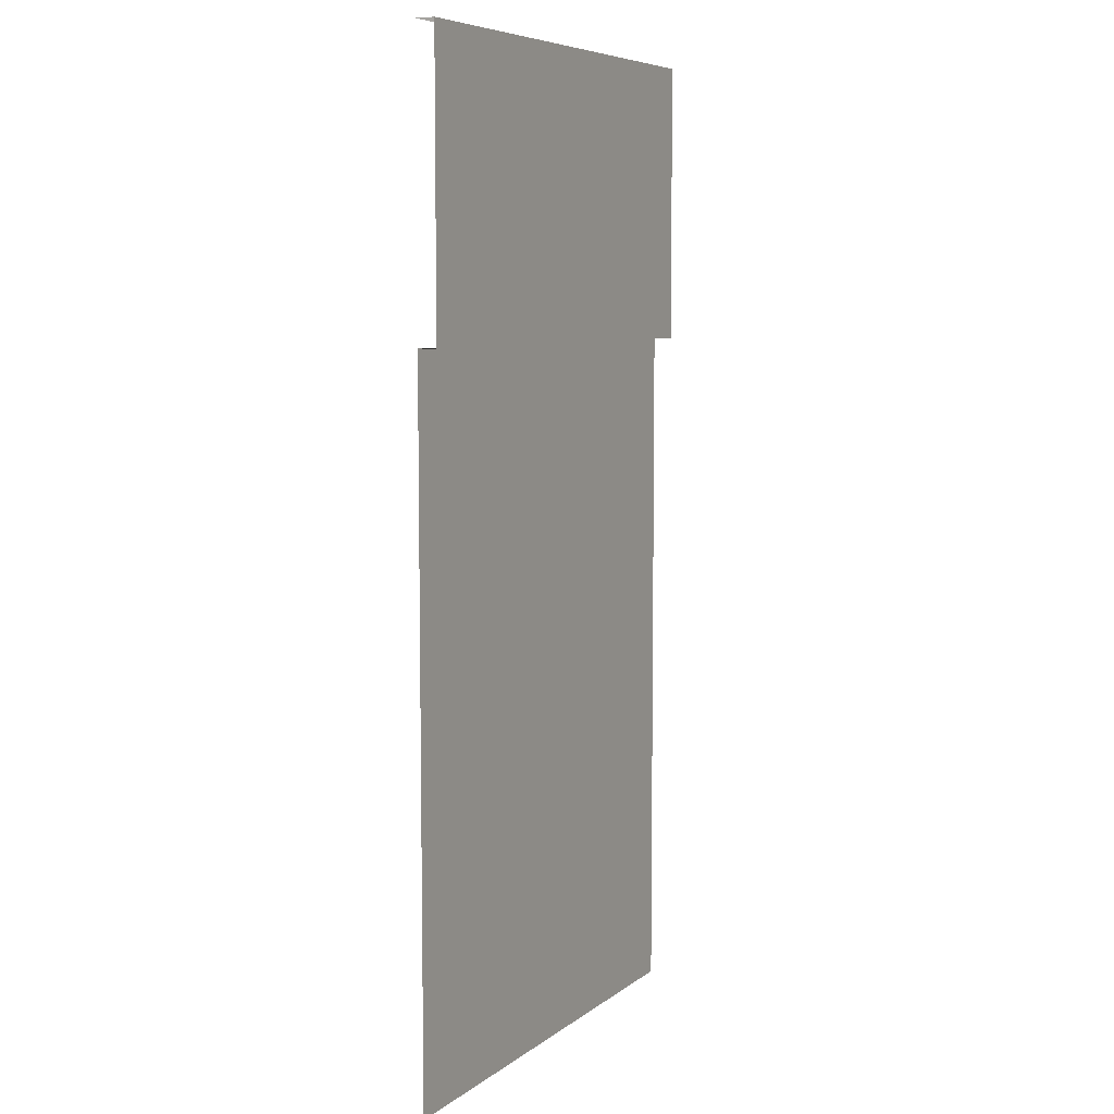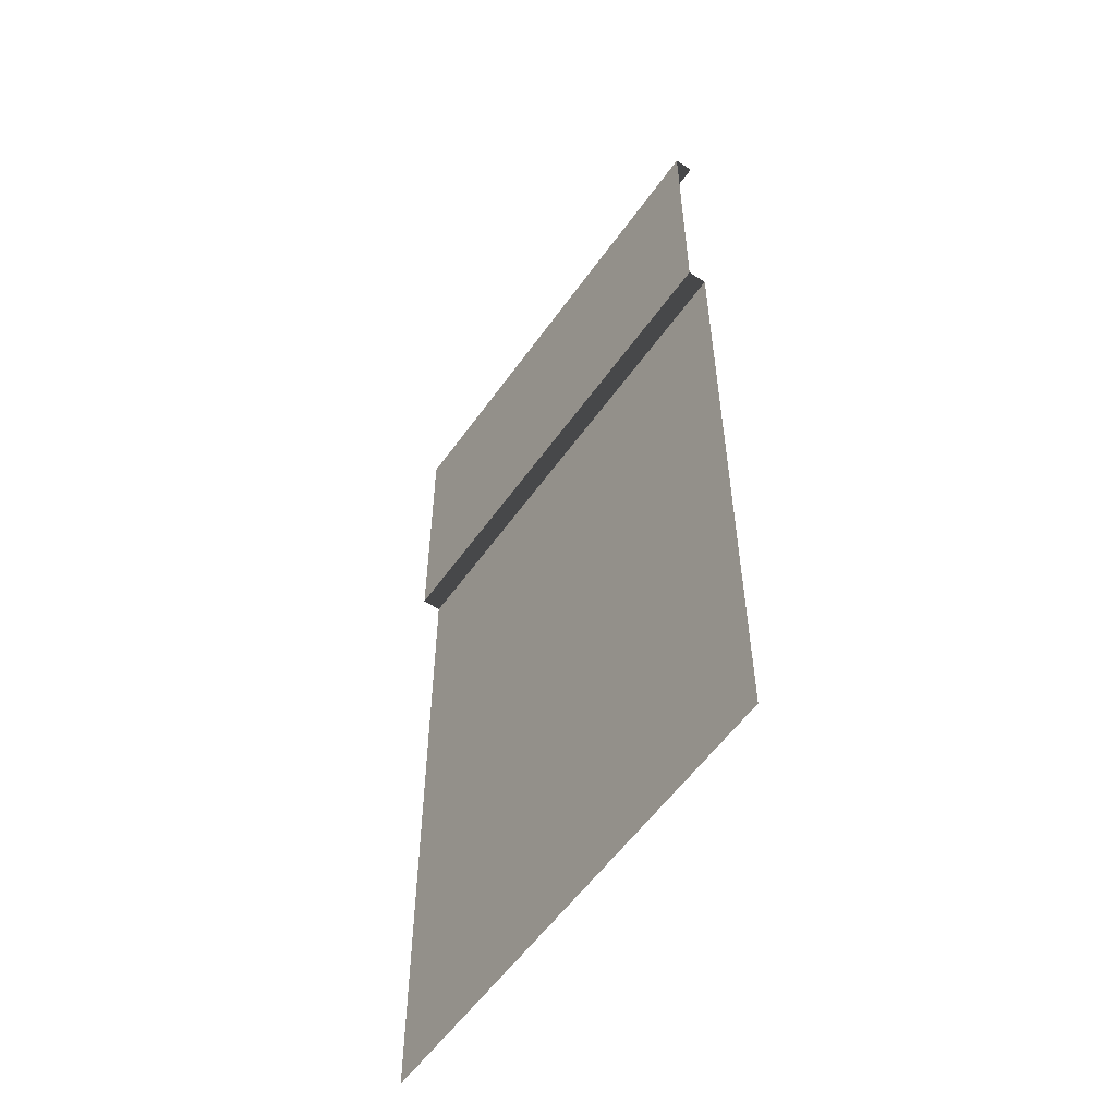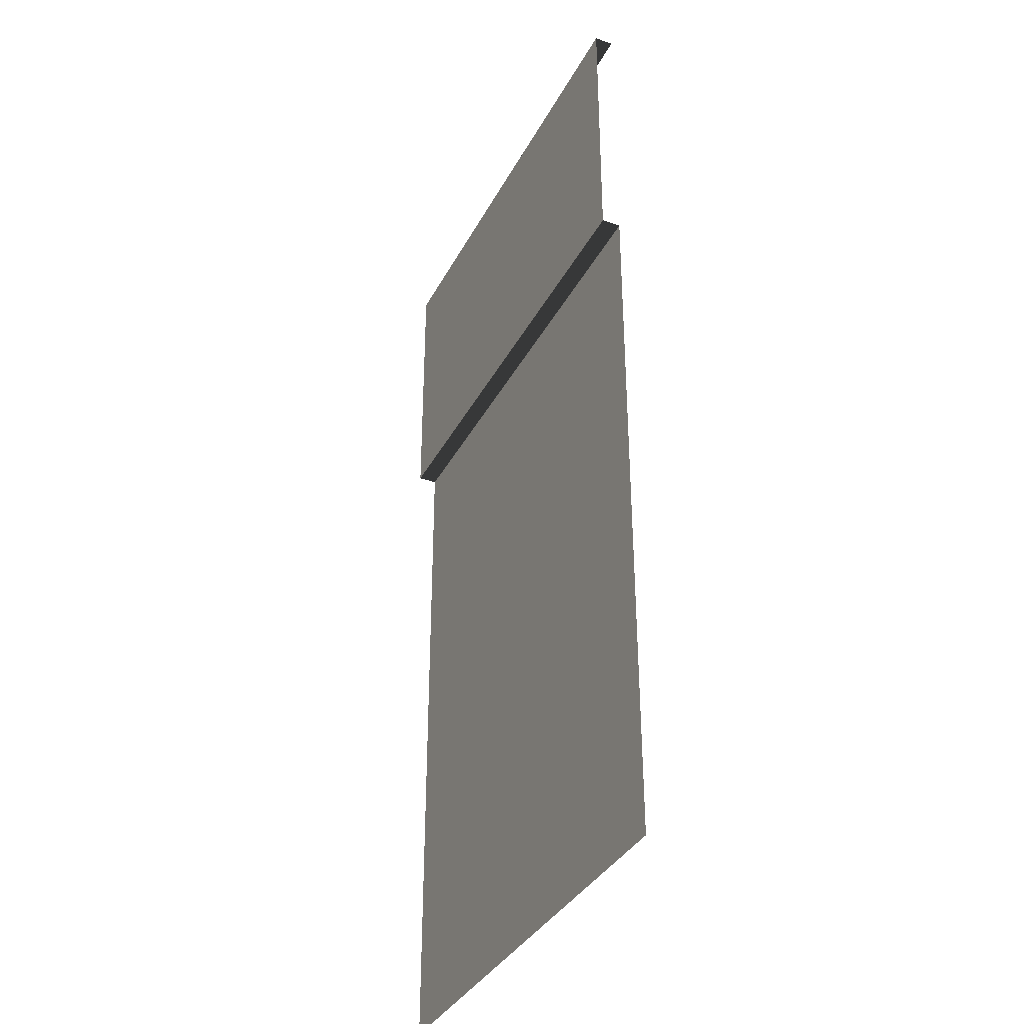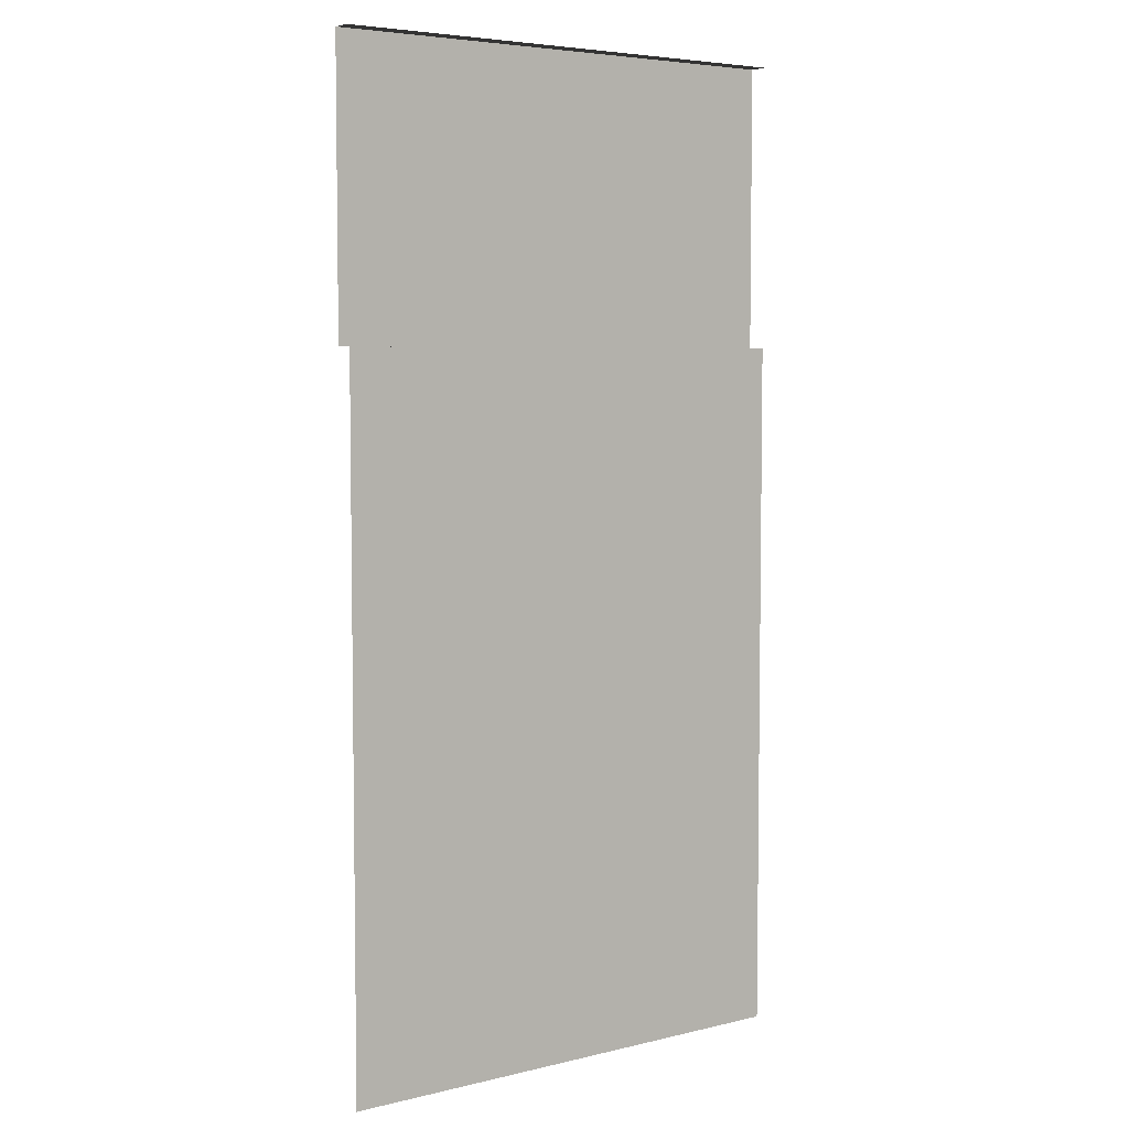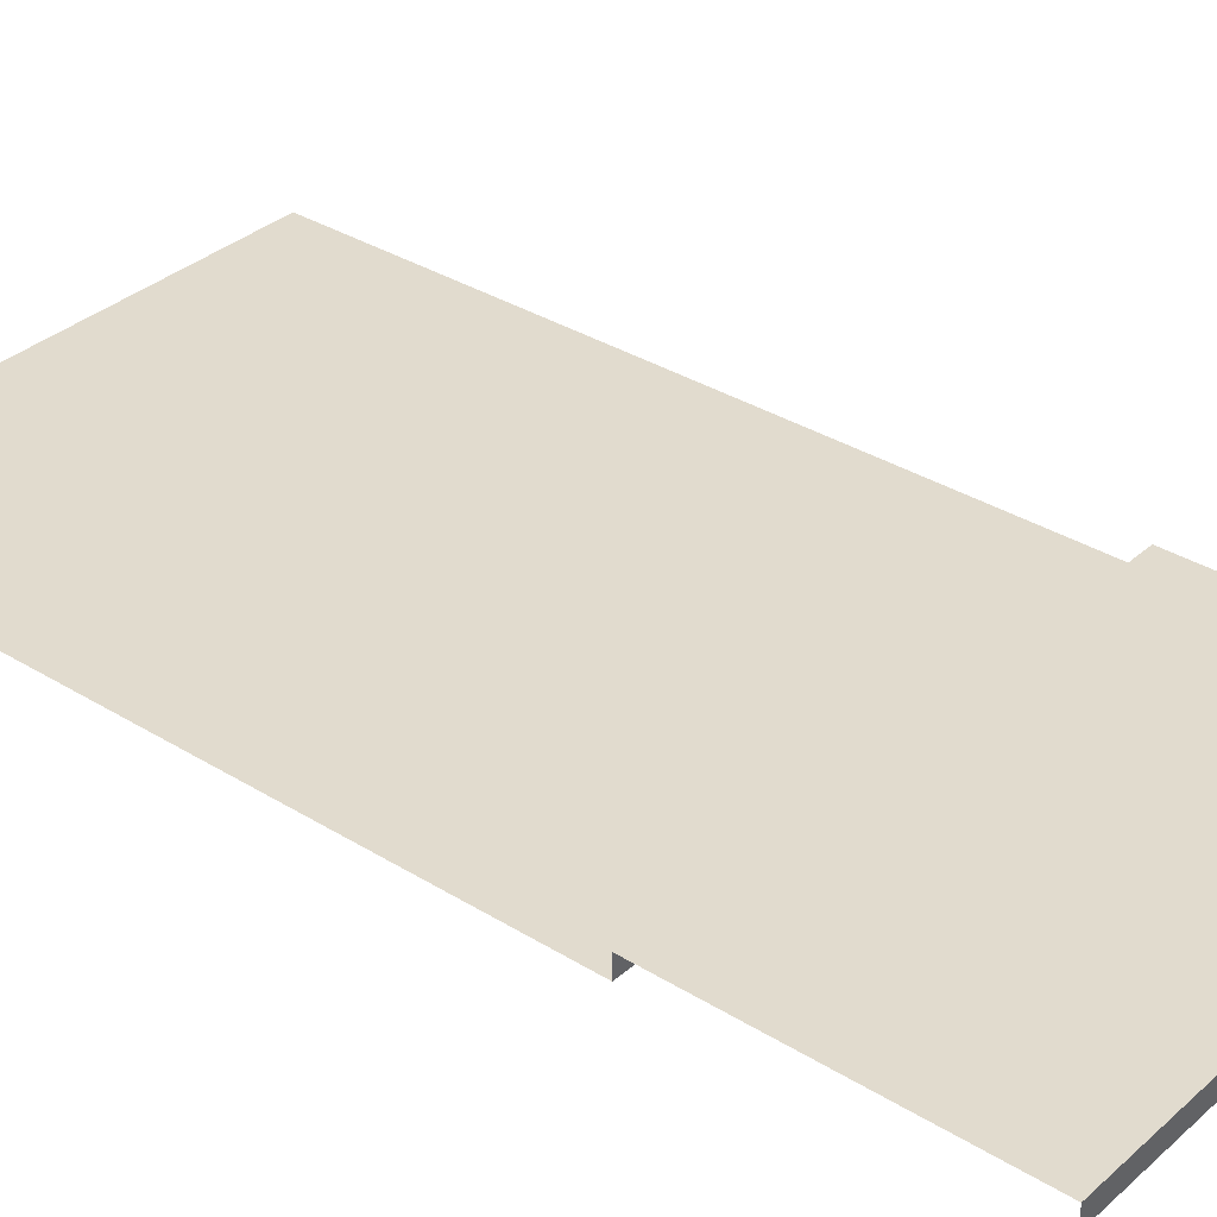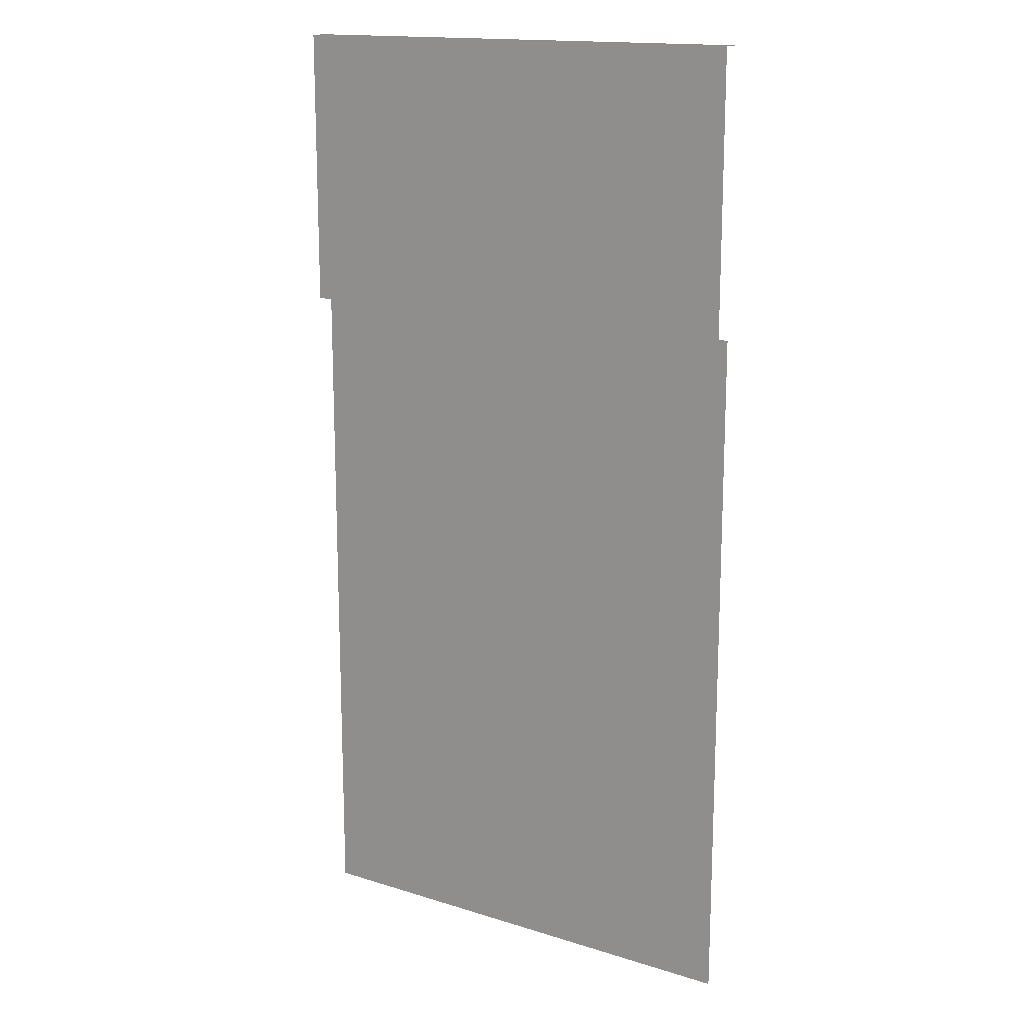
<metadata>
{"format":"obj","ext":"obj","renderer":"f3d","projection":"perspective","resolution":1024,"background":"white","views":[{"elev":7.0,"azim":117.4,"up":"+Z"},{"elev":-56.5,"azim":-124.9,"up":"+Z"},{"elev":-35.9,"azim":-114.8,"up":"+Z"},{"elev":5.4,"azim":-36.7,"up":"+Z"},{"elev":33.9,"azim":-49.9,"up":"+Y"},{"elev":15.7,"azim":-146.9,"up":"+Z"}]}
</metadata>
<code>
v -3.179e-06 -0.1948 -10
v 1.482 -0.1948 -9.555
v -3.179e-06 -0.1948 -3.165
v 2.5 -0.1948 -3.165
v 1.482 -0.1948 -10
v 3.518 -0.1948 -10
v 3.518 -0.1948 -9.555
v 1.482 -0.1948 -10
v 1.482 -0.1948 -9.555
v 2.5 -0.1948 -2.869
v 2.5 0 -2.869
v -3.179e-06 -0.1948 -2.869
v -3.179e-06 0 -2.869
v 2.5 0 1.272e-06
v -3.179e-06 0 1.272e-06
v 2.5 0 -2.869
v -3.179e-06 0 -2.869
v -3.179e-06 -0.1948 -2.869
v -3.179e-06 -0.1948 -3.165
v 2.5 -0.1948 -2.869
v 2.5 -0.1948 -3.165
v 5 0 1.272e-06
v 2.5 0 1.272e-06
v 5 0 -2.869
v 2.5 0 -2.869
v 5 -0.1948 -2.869
v 5 0 -2.869
v 2.5 -0.1948 -2.869
v 2.5 0 -2.869
v 2.5 -0.1948 -3.165
v 5 -0.1948 -3.165
v 2.5 -0.1948 -2.869
v 5 -0.1948 -2.869
v 5 -0.1948 -3.165
v 2.5 -0.1948 -3.165
v 3.518 -0.1948 -9.555
v 5 -0.1948 -10
v 3.518 -0.1948 -10
v 2.5 0 1.272e-06
v 2.5 -0.1948 1.272e-06
v -3.179e-06 0 1.272e-06
v -3.179e-06 -0.1948 1.272e-06
v 5 0 1.272e-06
v 5 -0.1948 1.272e-06
v 2.5 0 1.272e-06
v 2.5 -0.1948 1.272e-06
v 1.482 -0.1948 -9.555
v 3.518 -0.1948 -9.555
v 2.5 -0.1948 -3.165
g road_straight_mesh_3395_349
f 1 3 2
f 2 3 4
f 1 2 5
f 6 8 7
f 7 8 9
f 10 12 11
f 11 12 13
f 14 16 15
f 15 16 17
f 18 20 19
f 19 20 21
f 22 24 23
f 23 24 25
f 26 28 27
f 27 28 29
f 30 32 31
f 31 32 33
f 34 36 35
f 37 36 34
f 37 38 36
f 39 41 40
f 40 41 42
f 43 45 44
f 44 45 46
f 47 49 48

</code>
